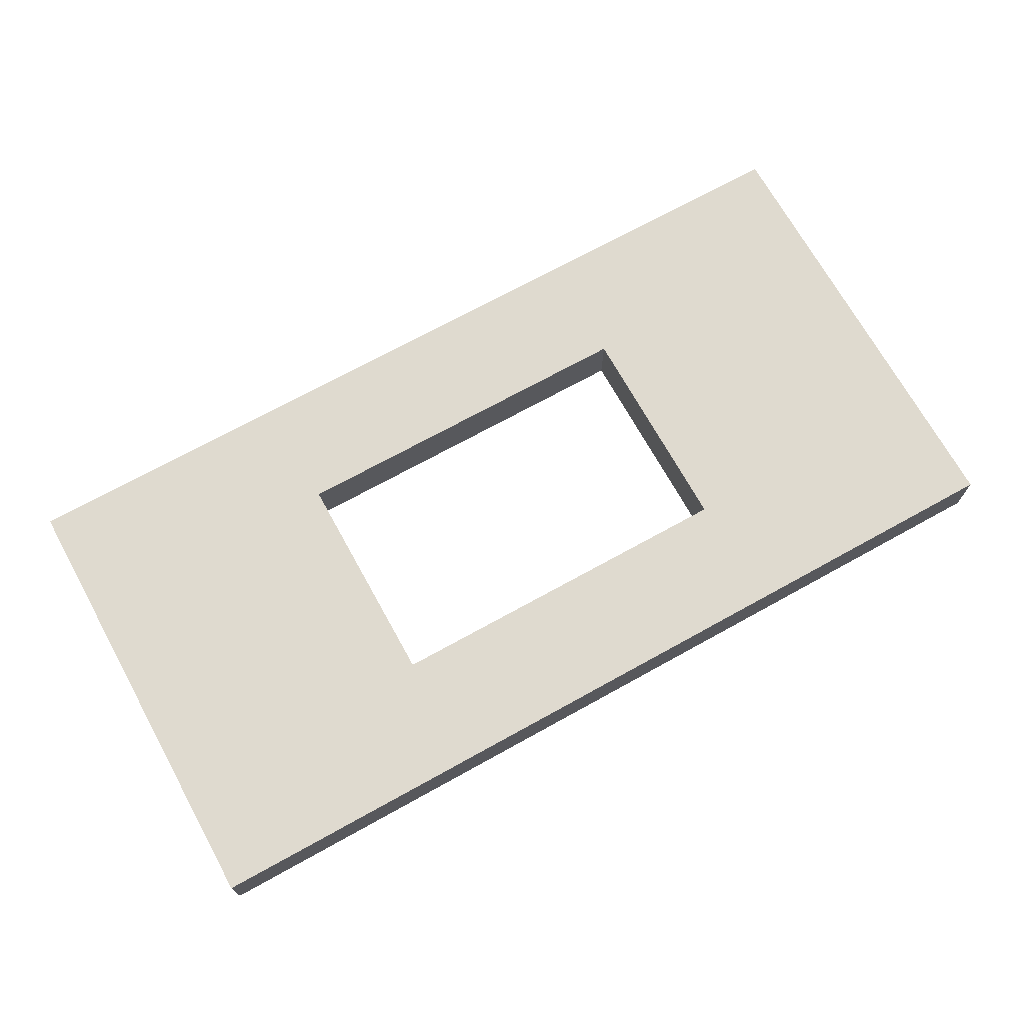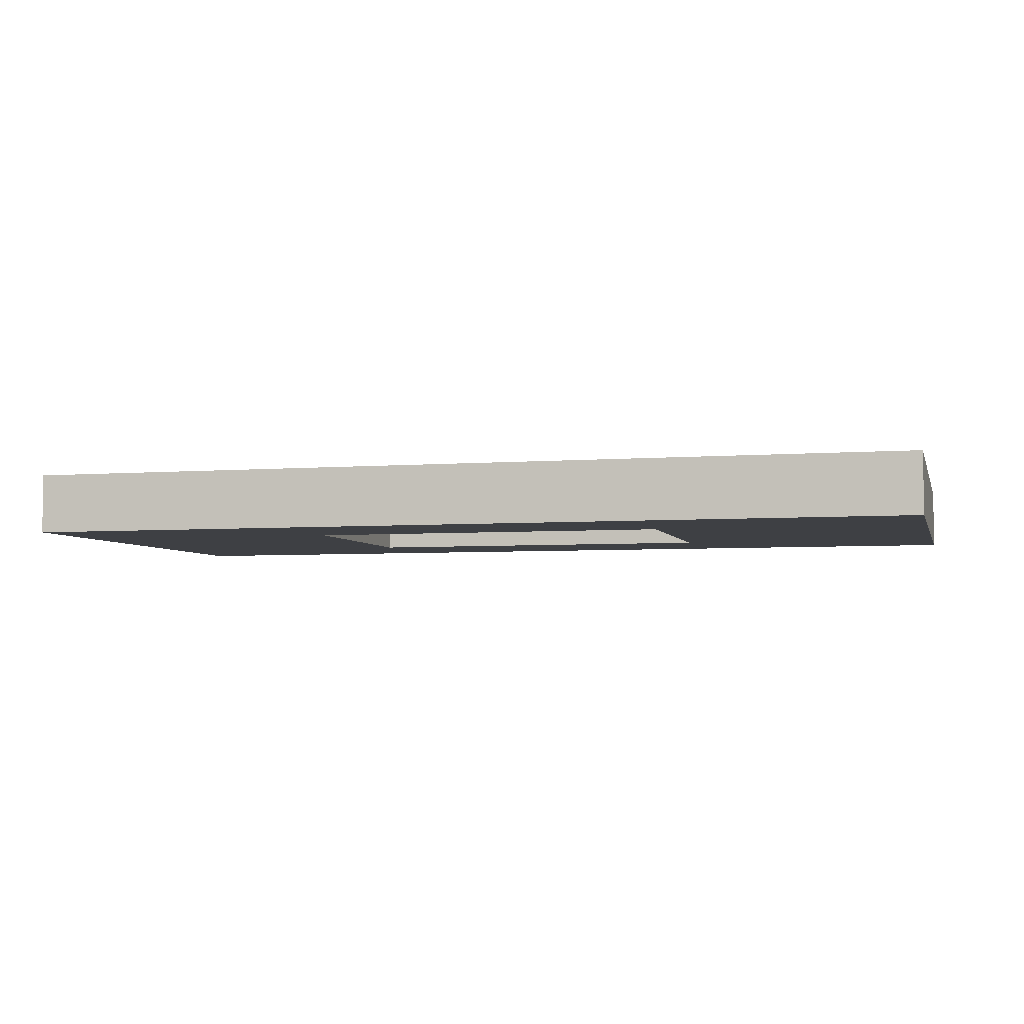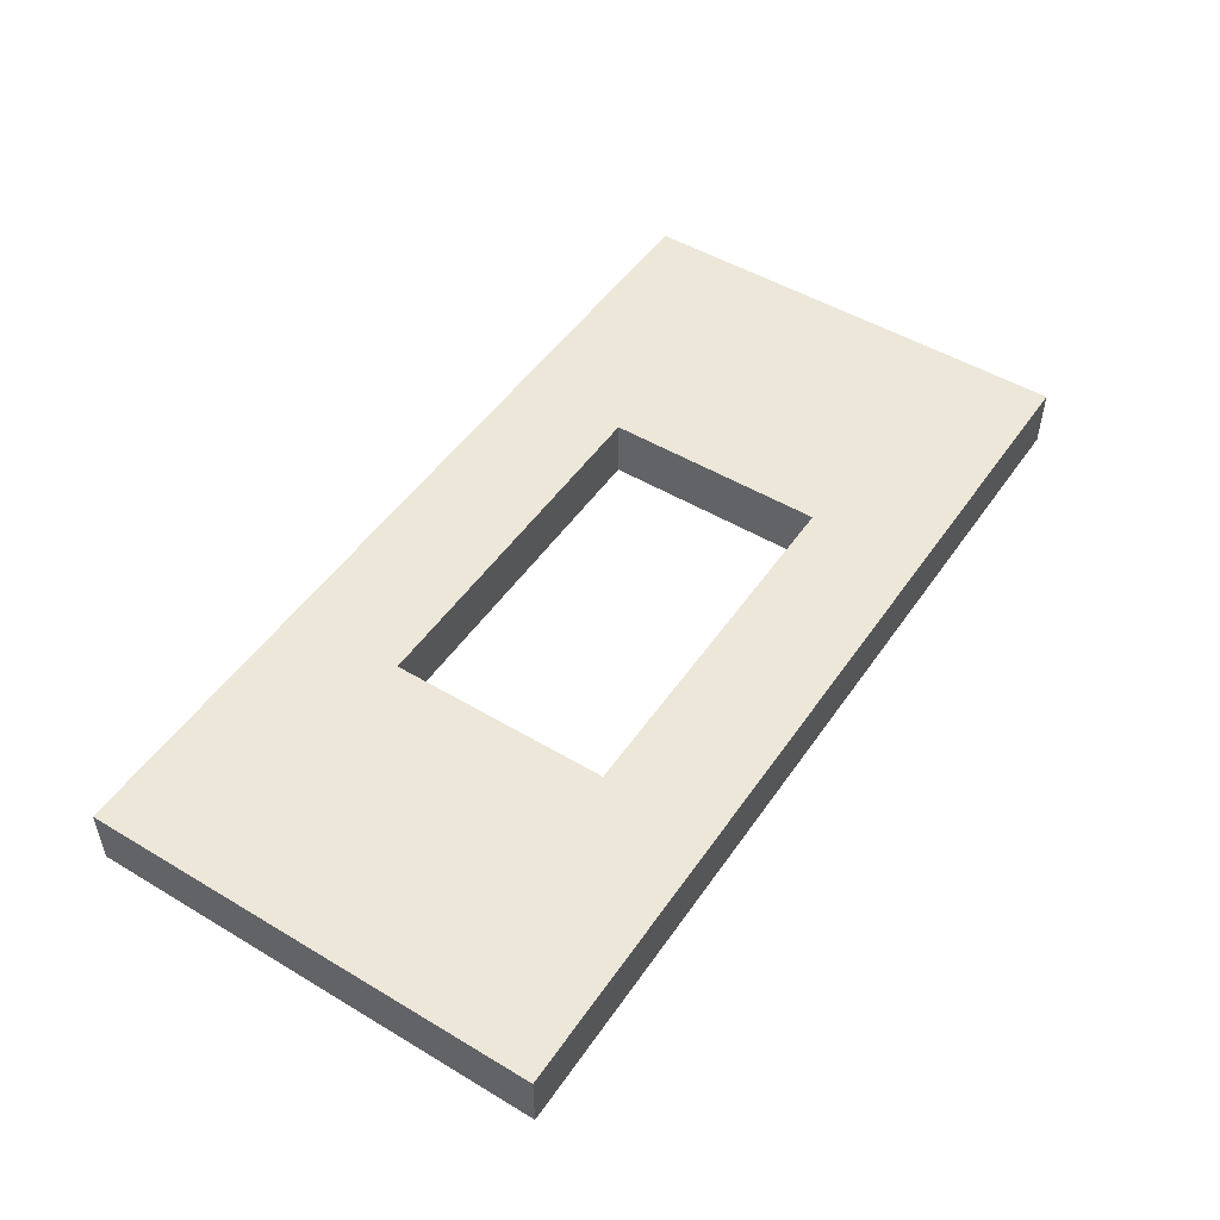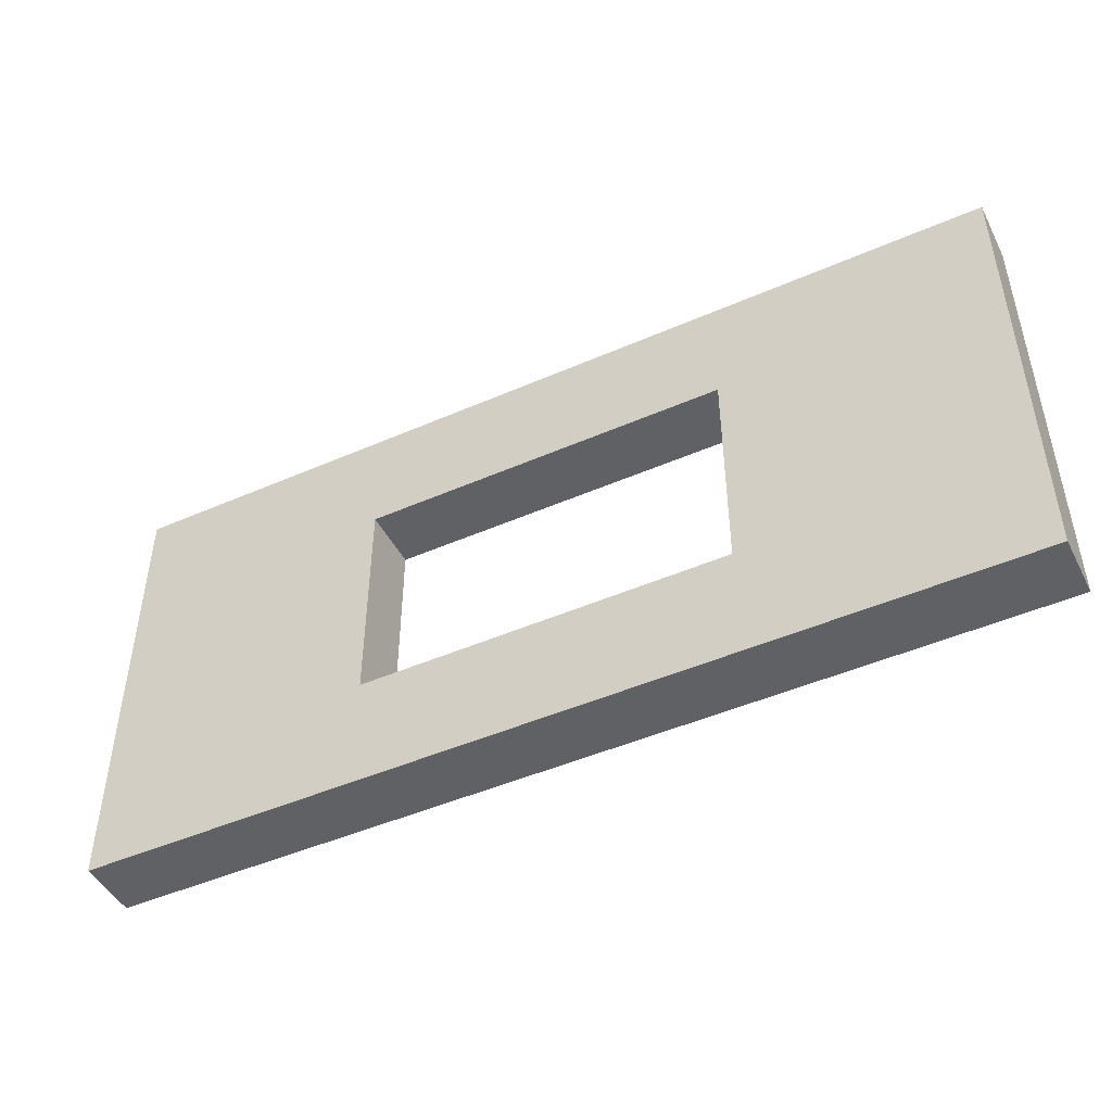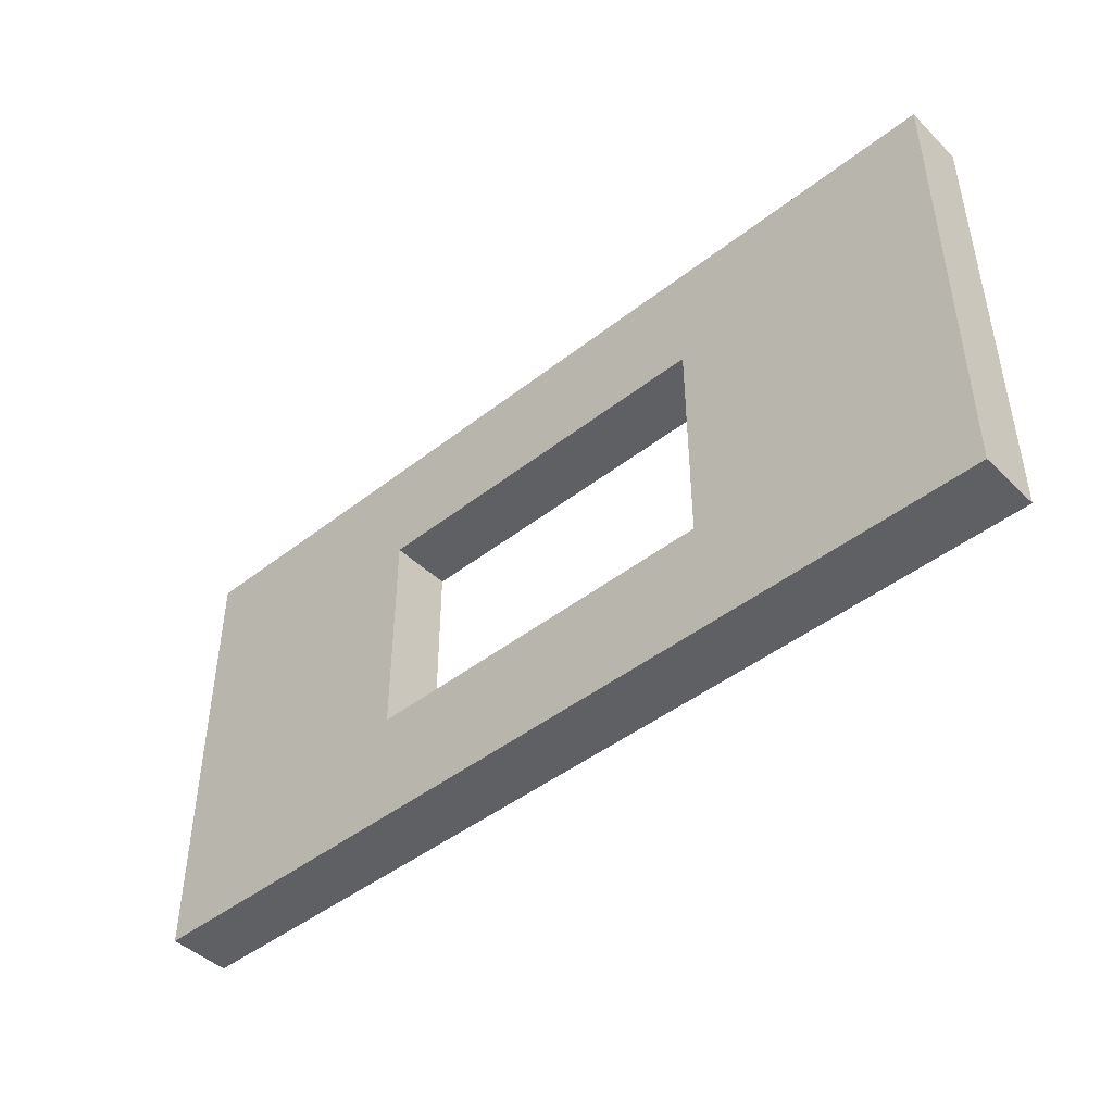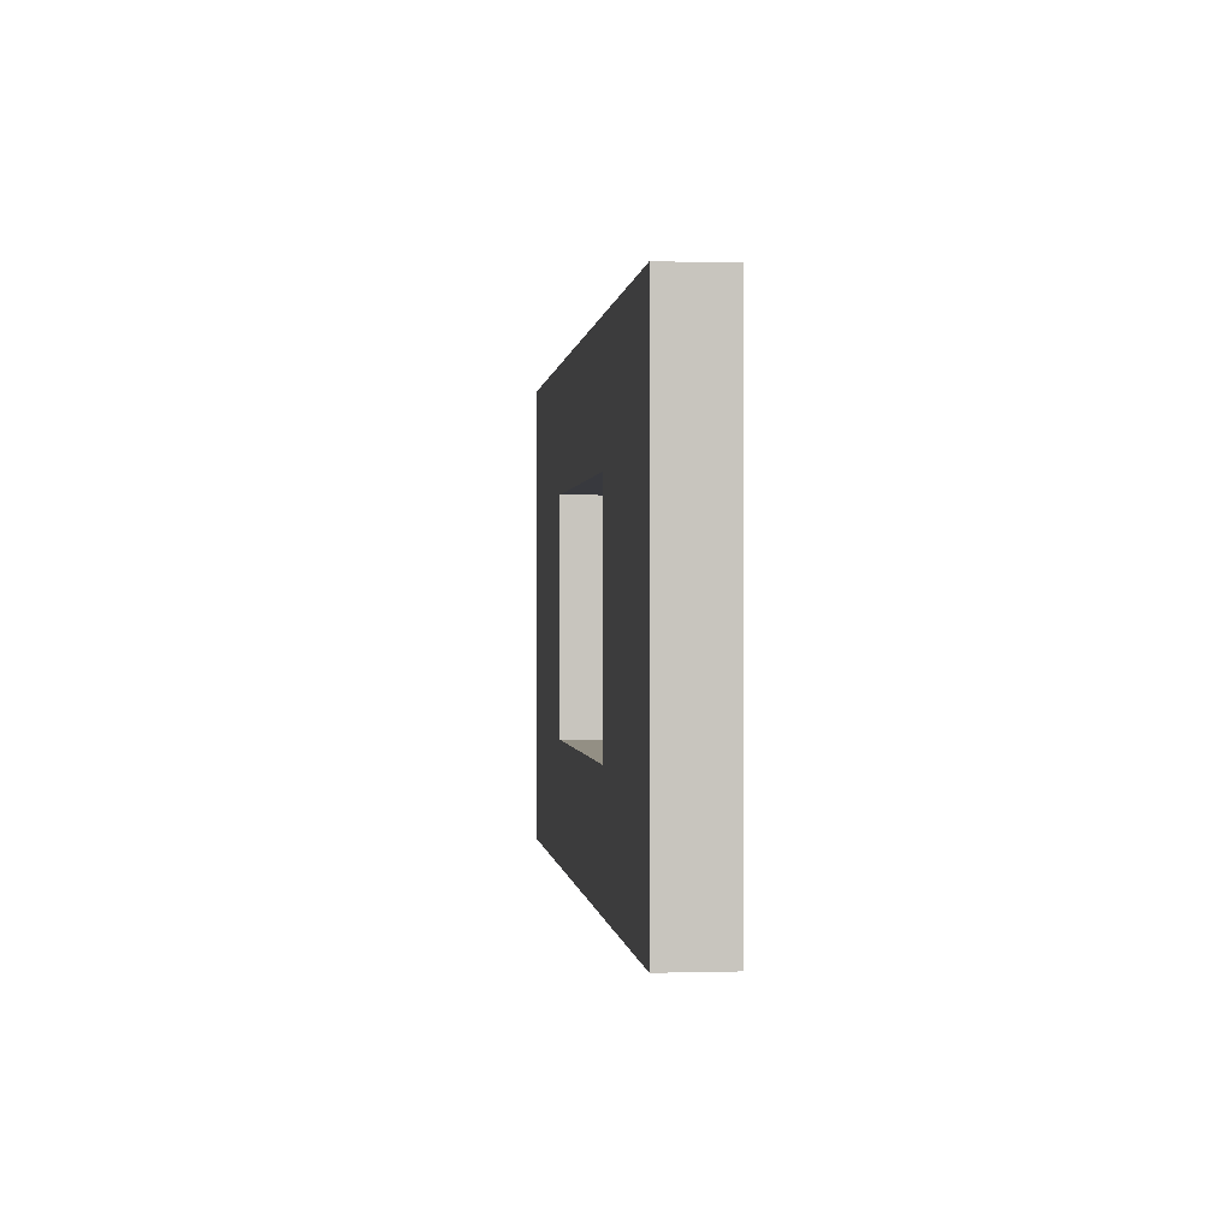
<metadata>
{"format":"obj","ext":"obj","renderer":"f3d","projection":"perspective","resolution":1024,"background":"white","views":[{"elev":70.6,"azim":151.0,"up":"+Z"},{"elev":-4.7,"azim":-165.4,"up":"+Z"},{"elev":49.9,"azim":-56.7,"up":"+Z"},{"elev":-46.8,"azim":-153.6,"up":"+Y"},{"elev":-45.2,"azim":42.1,"up":"+Y"},{"elev":0.1,"azim":83.5,"up":"+Y"}]}
</metadata>
<code>
o WallWindowSmall
v -3 1.715e-16 -0.2
v -3 1.715e-16 0.2
v -3 3 -0.2
v -3 3 0.2
v 3 1.715e-16 -0.2
v 3 1.715e-16 0.2
v 3 3 -0.2
v 3 3 0.2
v 1.2 0.7591 -0.2
v -1.2 0.7591 -0.2
v -1.2 2.222 -0.2
v 1.2 2.222 -0.2
v 1.2 2.222 0.2
v -1.2 2.222 0.2
v -1.2 0.7591 0.2
v 1.2 0.7591 0.2
g WallWindowSmall_Wall
f 3 11 10 1
f 4 8 7 3
f 5 9 12 7
f 6 16 15 2
f 11 12 13 14
f 1 10 9 5
f 2 4 3 1
f 4 14 13 8
f 5 7 8 6
f 7 12 11 3
f 10 11 14 15
f 16 13 12 9
f 1 5 6 2
f 2 15 14 4
f 8 13 16 6
f 15 16 9 10

</code>
